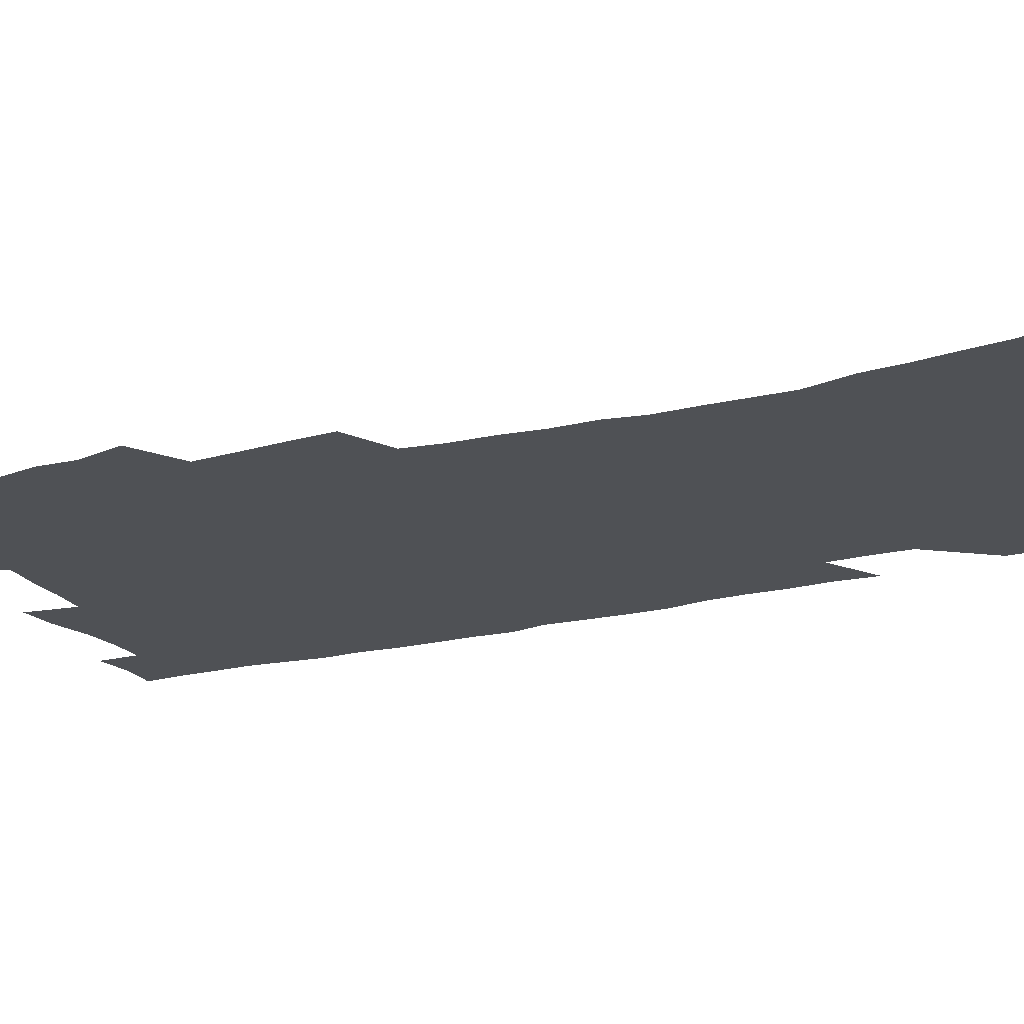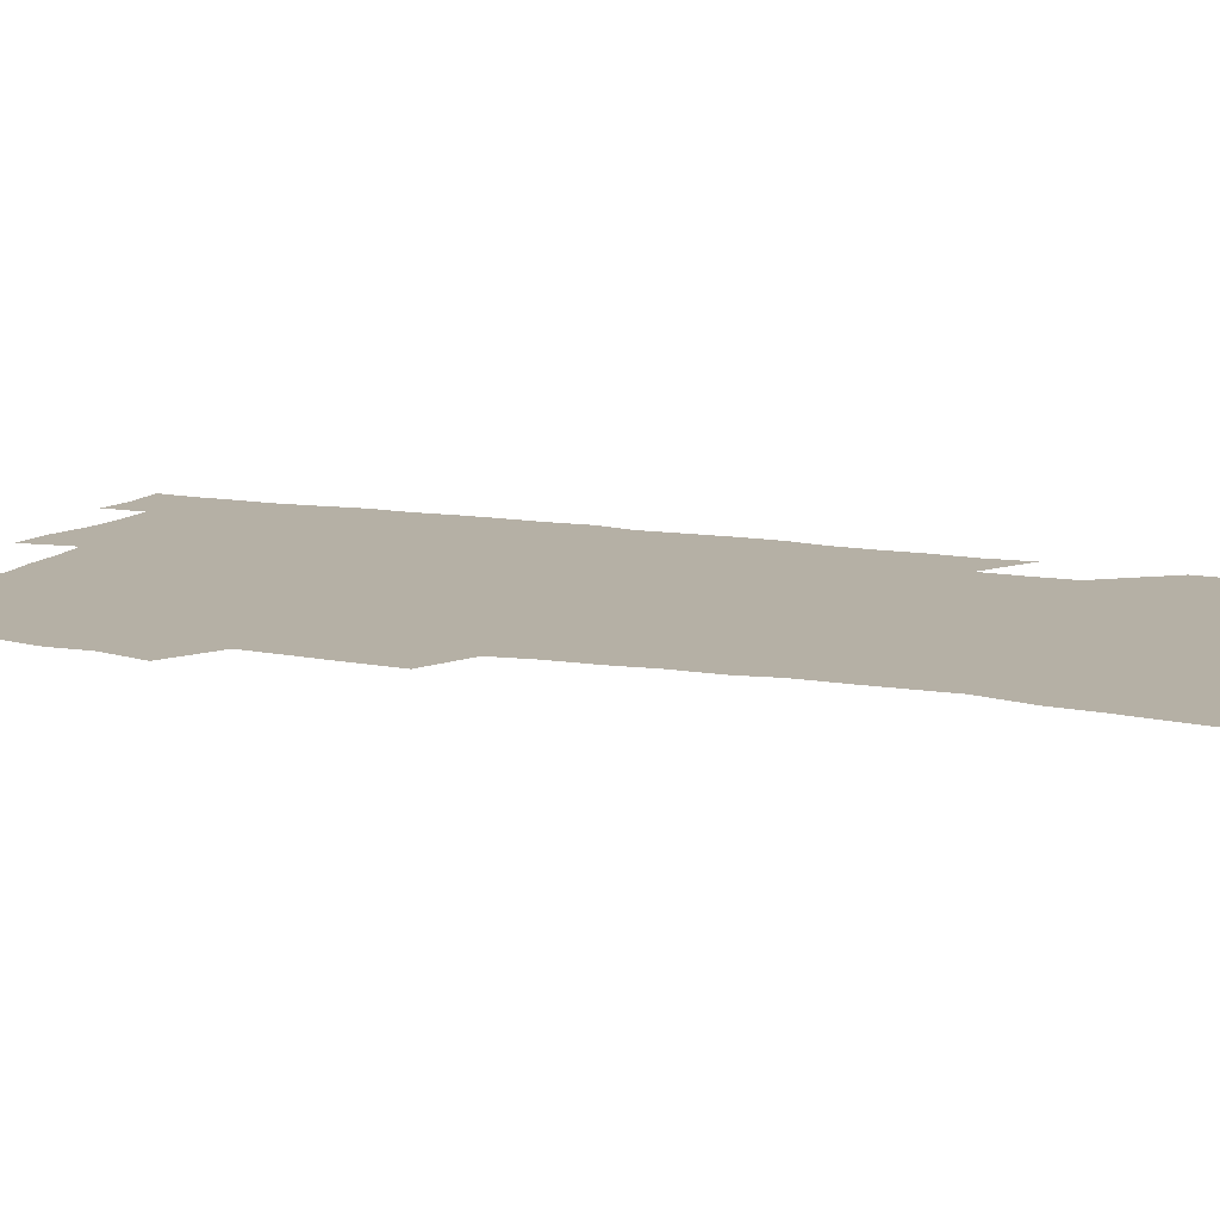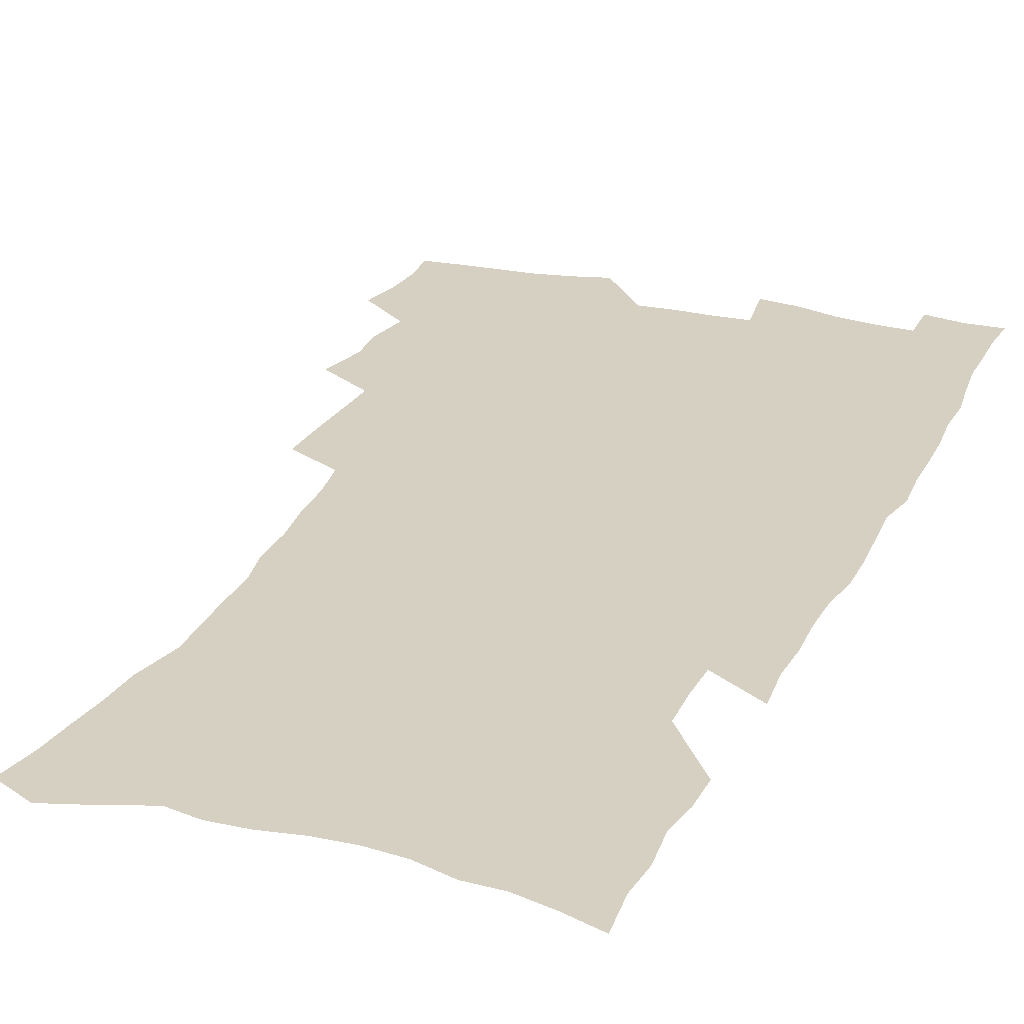
<metadata>
{"format":"obj","ext":"obj","renderer":"f3d","projection":"perspective","resolution":1024,"background":"white","views":[{"elev":-19.9,"azim":-64.8,"up":"+Z"},{"elev":11.7,"azim":-66.9,"up":"+Z"},{"elev":26.5,"azim":21.5,"up":"+Z"}]}
</metadata>
<code>
v 475.3 521.8 0
v 479 537.5 0
v 480.4 552.3 0
v 479.4 567.3 0
v 487.7 456.5 0
v 492.5 475.1 0
v 491.8 490.6 0
v 495 507.3 0
v 495.5 522.5 0
v 497.4 537.6 0
v 496.4 552.6 0
v 494.4 568.6 0
v 505.4 391.4 0
v 506.3 409.3 0
v 507.6 427.1 0
v 508.7 444.5 0
v 509.9 461.2 0
v 511 477.4 0
v 511.7 493 0
v 511 507.8 0
v 514.2 523.5 0
v 513.2 538.1 0
v 511.7 553.1 0
v 509.5 569.5 0
v 520.2 171 0
v 523.7 187.8 0
v 525.5 203.1 0
v 527.6 219.3 0
v 528.8 234.9 0
v 533.5 254.6 0
v 533.1 269.1 0
v 532.7 284.5 0
v 532.9 301.4 0
v 530.4 315.6 0
v 530.4 333 0
v 528.6 348.6 0
v 528.1 366 0
v 526 381.6 0
v 526.4 399.2 0
v 527.4 416.6 0
v 527.1 432.3 0
v 528.4 448.9 0
v 527.9 463.9 0
v 529.5 479.7 0
v 530.2 494.6 0
v 528.8 509.1 0
v 529.3 523.7 0
v 528.4 538.6 0
v 526.7 554 0
v 524.4 570.4 0
v 536.2 163.3 0
v 542 182.9 0
v 542.2 196.7 0
v 544.1 213 0
v 548.7 232.8 0
v 549.3 248.2 0
v 550.3 264.2 0
v 548.8 277.8 0
v 548.5 293.2 0
v 548.7 310.1 0
v 548.2 326.1 0
v 547.5 341.8 0
v 545.5 356.3 0
v 546.2 373.8 0
v 544 388.1 0
v 543.6 404 0
v 544.1 420.3 0
v 543.6 435.3 0
v 543.9 450.7 0
v 545.1 466.3 0
v 544.6 480.6 0
v 545.7 495.6 0
v 546.7 509.9 0
v 545.6 523.9 0
v 543.6 539.4 0
v 541.2 556.2 0
v 538.8 573.1 0
v 552.3 168.6 0
v 555.7 185.8 0
v 559.1 204.2 0
v 562.8 223.6 0
v 563.8 239.5 0
v 565.6 256.8 0
v 565.4 271.4 0
v 564.7 285.7 0
v 563.2 299.5 0
v 563 315.4 0
v 562.7 331.5 0
v 561.4 345.7 0
v 561.8 362.8 0
v 561 377.8 0
v 559.5 391.9 0
v 559.3 407.4 0
v 559.6 422.9 0
v 560.1 438.4 0
v 560.5 453.3 0
v 560.4 467.7 0
v 560.8 482.3 0
v 560.9 496.4 0
v 561 510.3 0
v 560.1 524.4 0
v 558.9 539.3 0
v 557.4 554.9 0
v 553 576.9 0
v 569.7 175.1 0
v 572 191.6 0
v 576 212.5 0
v 577.7 229.7 0
v 578 244.6 0
v 578.4 260 0
v 578.1 274.5 0
v 577.9 289.5 0
v 576.5 302.9 0
v 577.4 321.1 0
v 576.6 335.4 0
v 575.3 349.1 0
v 576.1 366.6 0
v 574.5 379.9 0
v 575.8 396.8 0
v 575.4 411.2 0
v 574.8 425.2 0
v 574.9 440.1 0
v 575.3 454.7 0
v 574.1 468.2 0
v 575 482.9 0
v 575.5 497 0
v 575 510.8 0
v 574.1 525.1 0
v 574.2 538.9 0
v 572.5 554.6 0
v 582.8 172.6 0
v 587 196 0
v 589.4 215.1 0
v 590.2 231 0
v 590.7 246.7 0
v 590.9 261.8 0
v 591.3 277.9 0
v 590.6 291.7 0
v 590 306.6 0
v 590.2 322.6 0
v 589.8 337.7 0
v 589.7 353.4 0
v 589.5 368.7 0
v 589.4 383.6 0
v 589.2 398.1 0
v 588.6 411.5 0
v 589.2 427.2 0
v 588.6 440.7 0
v 589.2 455.6 0
v 588.9 469.4 0
v 589.1 483.3 0
v 589.4 497.3 0
v 589.4 511.1 0
v 588.8 525.2 0
v 588.2 539.6 0
v 586.9 555.6 0
v 597.3 173.3 0
v 600.1 194.6 0
v 603 218.9 0
v 603.5 234.6 0
v 603.8 249.7 0
v 603.7 263.9 0
v 603.7 278.8 0
v 603.8 294.8 0
v 603.8 310.6 0
v 603.3 324.6 0
v 603.3 340.7 0
v 603.2 355.7 0
v 603 370.4 0
v 602.9 384.8 0
v 602.8 399.2 0
v 602.9 413.7 0
v 603 428.2 0
v 603.4 442.9 0
v 603.2 456.4 0
v 603.4 470.4 0
v 603.4 484 0
v 603.1 497.6 0
v 603.4 511.3 0
v 603.1 525.5 0
v 602.4 540.3 0
v 601.7 555.4 0
v 612.6 176 0
v 614.1 196.4 0
v 615.5 218.3 0
v 615.9 234.4 0
v 616.1 250.2 0
v 616.1 263.2 0
v 616.5 281.2 0
v 616.4 295 0
v 616.3 310.4 0
v 616.2 325.9 0
v 616.3 342.5 0
v 616.2 356.4 0
v 616.1 370.7 0
v 616 384.5 0
v 616.1 399.3 0
v 616.2 413 0
v 616.5 428.2 0
v 616.6 442.6 0
v 616.8 456.4 0
v 616.9 470.4 0
v 617 484.1 0
v 617.4 497.9 0
v 617.4 511.6 0
v 617.4 525.3 0
v 617.1 539.7 0
v 616.1 556.2 0
v 613.4 577.6 0
v 627.4 176.8 0
v 627.9 198.1 0
v 628.3 217.4 0
v 628.5 234.3 0
v 628.6 249.4 0
v 628.9 265.9 0
v 628.9 281.2 0
v 628.9 295.6 0
v 629 310 0
v 629.1 324.3 0
v 629.1 341.5 0
v 629.1 356.5 0
v 629.2 370.7 0
v 629.3 385.8 0
v 629.5 399.3 0
v 629.7 413.7 0
v 630 427.8 0
v 630 442.5 0
v 630.3 456 0
v 630.3 470.6 0
v 630.6 483.9 0
v 630.9 497.7 0
v 631.3 511.5 0
v 631.5 525.4 0
v 631.4 540.1 0
v 631.1 555.3 0
v 628.8 575.9 0
v 642 175.6 0
v 641.4 197.5 0
v 641.2 216.2 0
v 641.4 232 0
v 641.3 248.8 0
v 641.7 263.7 0
v 641.5 280.2 0
v 641.4 295.5 0
v 641.9 309.1 0
v 641.8 326.7 0
v 641.9 341 0
v 642.1 355.5 0
v 642.4 369.8 0
v 642.5 384.5 0
v 642.8 398.8 0
v 642.8 413.4 0
v 643.7 426.6 0
v 643.4 441.8 0
v 644 455.6 0
v 643.9 470.1 0
v 644.2 483.8 0
v 645 497.4 0
v 645.3 511.3 0
v 645.8 525.1 0
v 646.3 539 0
v 646 554.3 0
v 645.5 571.2 0
v 657.1 171.3 0
v 655.4 194.4 0
v 654.5 213.8 0
v 654.5 229.8 0
v 655.3 243.9 0
v 654.4 262.2 0
v 654.5 277.5 0
v 654.6 292.9 0
v 654.7 308.4 0
v 655.2 323.4 0
v 655.4 338.4 0
v 655.8 353 0
v 655.8 368.2 0
v 656 382.9 0
v 656.4 397.3 0
v 656.7 411.8 0
v 657.1 425.9 0
v 659 439.1 0
v 658.1 454.7 0
v 658.9 468.4 0
v 658.6 482.9 0
v 658.7 497 0
v 658.7 510.8 0
v 660.4 524.8 0
v 660.3 538.9 0
v 660.6 553.5 0
v 660.7 569.3 0
v 671.3 171.1 0
v 670.6 188.6 0
v 668.8 209.3 0
v 668.7 225.4 0
v 668.2 242.3 0
v 668.2 257.7 0
v 668.1 273.6 0
v 668 289.4 0
v 668.9 303.9 0
v 668.8 320 0
v 670.6 333.3 0
v 669.8 349.9 0
v 670.3 364.6 0
v 670.7 379.4 0
v 671.9 393.6 0
v 671.5 409.1 0
v 671.4 424.2 0
v 672.5 438.2 0
v 672.2 453.4 0
v 672.9 467.4 0
v 672.7 482.1 0
v 673.1 496.2 0
v 675.9 510.2 0
v 675.3 524.5 0
v 674.8 539 0
v 675.1 553.4 0
v 675.3 568.8 0
v 675.4 585.5 0
v 686.1 167.6 0
v 684.2 187.4 0
v 683.5 204.3 0
v 684.1 219.4 0
v 682.9 236.9 0
v 682 253.3 0
v 682.9 267.4 0
v 682.6 283.7 0
v 683.2 299.1 0
v 683.6 315 0
v 684.2 330.2 0
v 684.6 345.5 0
v 685.4 360.3 0
v 686 375.2 0
v 687.6 389.4 0
v 687.3 405.2 0
v 687.4 420.5 0
v 688.5 435.1 0
v 688.1 450.5 0
v 688 465.4 0
v 689.7 479.6 0
v 689.1 494.6 0
v 690.8 509 0
v 689.8 524.5 0
v 689.6 538.8 0
v 689.3 553 0
v 690.1 567.7 0
v 690.9 582.8 0
v 701.5 162.8 0
v 700 181.4 0
v 701.4 195.9 0
v 700 213.1 0
v 702.3 226.5 0
v 702.8 241.6 0
v 705.1 286.5 0
v 703.8 304.3 0
v 704.7 319.8 0
v 704.3 336.3 0
v 704.9 351.8 0
v 707.4 366 0
v 707.5 381.8 0
v 706.9 398.2 0
v 706.1 414.6 0
v 709.2 428.8 0
v 708.3 445.1 0
v 708.6 460.5 0
v 708.5 476 0
v 707.4 491.8 0
v 708.1 506.8 0
v 706.4 522.9 0
v 705 538.5 0
v 705.3 553.2 0
v 705.3 567.7 0
v 706.4 583.4 0
f 8 9 1
f 1 9 2
f 9 10 2
f 2 10 3
f 10 11 3
f 3 11 4
f 11 12 4
f 16 17 5
f 5 17 6
f 17 18 6
f 6 18 7
f 18 19 7
f 7 19 8
f 19 20 8
f 8 20 9
f 20 21 9
f 9 21 10
f 21 22 10
f 10 22 11
f 22 23 11
f 11 23 12
f 23 24 12
f 38 39 13
f 13 39 14
f 39 40 14
f 14 40 15
f 40 41 15
f 15 41 16
f 41 42 16
f 16 42 17
f 42 43 17
f 17 43 18
f 43 44 18
f 18 44 19
f 44 45 19
f 19 45 20
f 45 46 20
f 20 46 21
f 46 47 21
f 21 47 22
f 47 48 22
f 22 48 23
f 48 49 23
f 23 49 24
f 49 50 24
f 51 52 25
f 25 52 26
f 52 53 26
f 26 53 27
f 53 54 27
f 27 54 28
f 54 55 28
f 28 55 29
f 55 56 29
f 29 56 30
f 56 57 30
f 30 57 31
f 57 58 31
f 31 58 32
f 58 59 32
f 32 59 33
f 59 60 33
f 33 60 34
f 60 61 34
f 34 61 35
f 61 62 35
f 35 62 36
f 62 63 36
f 36 63 37
f 63 64 37
f 37 64 38
f 64 65 38
f 38 65 39
f 65 66 39
f 39 66 40
f 66 67 40
f 40 67 41
f 67 68 41
f 41 68 42
f 68 69 42
f 42 69 43
f 69 70 43
f 43 70 44
f 70 71 44
f 44 71 45
f 71 72 45
f 45 72 46
f 72 73 46
f 46 73 47
f 73 74 47
f 47 74 48
f 74 75 48
f 48 75 49
f 75 76 49
f 49 76 50
f 76 77 50
f 51 78 52
f 78 79 52
f 52 79 53
f 79 80 53
f 53 80 54
f 80 81 54
f 54 81 55
f 81 82 55
f 55 82 56
f 82 83 56
f 56 83 57
f 83 84 57
f 57 84 58
f 84 85 58
f 58 85 59
f 85 86 59
f 59 86 60
f 86 87 60
f 60 87 61
f 87 88 61
f 61 88 62
f 88 89 62
f 62 89 63
f 89 90 63
f 63 90 64
f 90 91 64
f 64 91 65
f 91 92 65
f 65 92 66
f 92 93 66
f 66 93 67
f 93 94 67
f 67 94 68
f 94 95 68
f 68 95 69
f 95 96 69
f 69 96 70
f 96 97 70
f 70 97 71
f 97 98 71
f 71 98 72
f 98 99 72
f 72 99 73
f 99 100 73
f 73 100 74
f 100 101 74
f 74 101 75
f 101 102 75
f 75 102 76
f 102 103 76
f 76 103 77
f 103 104 77
f 78 105 79
f 105 106 79
f 79 106 80
f 106 107 80
f 80 107 81
f 107 108 81
f 81 108 82
f 108 109 82
f 82 109 83
f 109 110 83
f 83 110 84
f 110 111 84
f 84 111 85
f 111 112 85
f 85 112 86
f 112 113 86
f 86 113 87
f 113 114 87
f 87 114 88
f 114 115 88
f 88 115 89
f 115 116 89
f 89 116 90
f 116 117 90
f 90 117 91
f 117 118 91
f 91 118 92
f 118 119 92
f 92 119 93
f 119 120 93
f 93 120 94
f 120 121 94
f 94 121 95
f 121 122 95
f 95 122 96
f 122 123 96
f 96 123 97
f 123 124 97
f 97 124 98
f 124 125 98
f 98 125 99
f 125 126 99
f 99 126 100
f 126 127 100
f 100 127 101
f 127 128 101
f 101 128 102
f 128 129 102
f 102 129 103
f 129 130 103
f 103 130 104
f 105 131 106
f 131 132 106
f 106 132 107
f 132 133 107
f 107 133 108
f 133 134 108
f 108 134 109
f 134 135 109
f 109 135 110
f 135 136 110
f 110 136 111
f 136 137 111
f 111 137 112
f 137 138 112
f 112 138 113
f 138 139 113
f 113 139 114
f 139 140 114
f 114 140 115
f 140 141 115
f 115 141 116
f 141 142 116
f 116 142 117
f 142 143 117
f 117 143 118
f 143 144 118
f 118 144 119
f 144 145 119
f 119 145 120
f 145 146 120
f 120 146 121
f 146 147 121
f 121 147 122
f 147 148 122
f 122 148 123
f 148 149 123
f 123 149 124
f 149 150 124
f 124 150 125
f 150 151 125
f 125 151 126
f 151 152 126
f 126 152 127
f 152 153 127
f 127 153 128
f 153 154 128
f 128 154 129
f 154 155 129
f 129 155 130
f 155 156 130
f 131 157 132
f 157 158 132
f 132 158 133
f 158 159 133
f 133 159 134
f 159 160 134
f 134 160 135
f 160 161 135
f 135 161 136
f 161 162 136
f 136 162 137
f 162 163 137
f 137 163 138
f 163 164 138
f 138 164 139
f 164 165 139
f 139 165 140
f 165 166 140
f 140 166 141
f 166 167 141
f 141 167 142
f 167 168 142
f 142 168 143
f 168 169 143
f 143 169 144
f 169 170 144
f 144 170 145
f 170 171 145
f 145 171 146
f 171 172 146
f 146 172 147
f 172 173 147
f 147 173 148
f 173 174 148
f 148 174 149
f 174 175 149
f 149 175 150
f 175 176 150
f 150 176 151
f 176 177 151
f 151 177 152
f 177 178 152
f 152 178 153
f 178 179 153
f 153 179 154
f 179 180 154
f 154 180 155
f 180 181 155
f 155 181 156
f 181 182 156
f 157 183 158
f 183 184 158
f 158 184 159
f 184 185 159
f 159 185 160
f 185 186 160
f 160 186 161
f 186 187 161
f 161 187 162
f 187 188 162
f 162 188 163
f 188 189 163
f 163 189 164
f 189 190 164
f 164 190 165
f 190 191 165
f 165 191 166
f 191 192 166
f 166 192 167
f 192 193 167
f 167 193 168
f 193 194 168
f 168 194 169
f 194 195 169
f 169 195 170
f 195 196 170
f 170 196 171
f 196 197 171
f 171 197 172
f 197 198 172
f 172 198 173
f 198 199 173
f 173 199 174
f 199 200 174
f 174 200 175
f 200 201 175
f 175 201 176
f 201 202 176
f 176 202 177
f 202 203 177
f 177 203 178
f 203 204 178
f 178 204 179
f 204 205 179
f 179 205 180
f 205 206 180
f 180 206 181
f 206 207 181
f 181 207 182
f 207 208 182
f 183 210 184
f 210 211 184
f 184 211 185
f 211 212 185
f 185 212 186
f 212 213 186
f 186 213 187
f 213 214 187
f 187 214 188
f 214 215 188
f 188 215 189
f 215 216 189
f 189 216 190
f 216 217 190
f 190 217 191
f 217 218 191
f 191 218 192
f 218 219 192
f 192 219 193
f 219 220 193
f 193 220 194
f 220 221 194
f 194 221 195
f 221 222 195
f 195 222 196
f 222 223 196
f 196 223 197
f 223 224 197
f 197 224 198
f 224 225 198
f 198 225 199
f 225 226 199
f 199 226 200
f 226 227 200
f 200 227 201
f 227 228 201
f 201 228 202
f 228 229 202
f 202 229 203
f 229 230 203
f 203 230 204
f 230 231 204
f 204 231 205
f 231 232 205
f 205 232 206
f 232 233 206
f 206 233 207
f 233 234 207
f 207 234 208
f 234 235 208
f 208 235 209
f 235 236 209
f 210 237 211
f 237 238 211
f 211 238 212
f 238 239 212
f 212 239 213
f 239 240 213
f 213 240 214
f 240 241 214
f 214 241 215
f 241 242 215
f 215 242 216
f 242 243 216
f 216 243 217
f 243 244 217
f 217 244 218
f 244 245 218
f 218 245 219
f 245 246 219
f 219 246 220
f 246 247 220
f 220 247 221
f 247 248 221
f 221 248 222
f 248 249 222
f 222 249 223
f 249 250 223
f 223 250 224
f 250 251 224
f 224 251 225
f 251 252 225
f 225 252 226
f 252 253 226
f 226 253 227
f 253 254 227
f 227 254 228
f 254 255 228
f 228 255 229
f 255 256 229
f 229 256 230
f 256 257 230
f 230 257 231
f 257 258 231
f 231 258 232
f 258 259 232
f 232 259 233
f 259 260 233
f 233 260 234
f 260 261 234
f 234 261 235
f 261 262 235
f 235 262 236
f 262 263 236
f 237 264 238
f 264 265 238
f 238 265 239
f 265 266 239
f 239 266 240
f 266 267 240
f 240 267 241
f 267 268 241
f 241 268 242
f 268 269 242
f 242 269 243
f 269 270 243
f 243 270 244
f 270 271 244
f 244 271 245
f 271 272 245
f 245 272 246
f 272 273 246
f 246 273 247
f 273 274 247
f 247 274 248
f 274 275 248
f 248 275 249
f 275 276 249
f 249 276 250
f 276 277 250
f 250 277 251
f 277 278 251
f 251 278 252
f 278 279 252
f 252 279 253
f 279 280 253
f 253 280 254
f 280 281 254
f 254 281 255
f 281 282 255
f 255 282 256
f 282 283 256
f 256 283 257
f 283 284 257
f 257 284 258
f 284 285 258
f 258 285 259
f 285 286 259
f 259 286 260
f 286 287 260
f 260 287 261
f 287 288 261
f 261 288 262
f 288 289 262
f 262 289 263
f 289 290 263
f 264 291 265
f 291 292 265
f 265 292 266
f 292 293 266
f 266 293 267
f 293 294 267
f 267 294 268
f 294 295 268
f 268 295 269
f 295 296 269
f 269 296 270
f 296 297 270
f 270 297 271
f 297 298 271
f 271 298 272
f 298 299 272
f 272 299 273
f 299 300 273
f 273 300 274
f 300 301 274
f 274 301 275
f 301 302 275
f 275 302 276
f 302 303 276
f 276 303 277
f 303 304 277
f 277 304 278
f 304 305 278
f 278 305 279
f 305 306 279
f 279 306 280
f 306 307 280
f 280 307 281
f 307 308 281
f 281 308 282
f 308 309 282
f 282 309 283
f 309 310 283
f 283 310 284
f 310 311 284
f 284 311 285
f 311 312 285
f 285 312 286
f 312 313 286
f 286 313 287
f 313 314 287
f 287 314 288
f 314 315 288
f 288 315 289
f 315 316 289
f 289 316 290
f 316 317 290
f 291 319 292
f 319 320 292
f 292 320 293
f 320 321 293
f 293 321 294
f 321 322 294
f 294 322 295
f 322 323 295
f 295 323 296
f 323 324 296
f 296 324 297
f 324 325 297
f 297 325 298
f 325 326 298
f 298 326 299
f 326 327 299
f 299 327 300
f 327 328 300
f 300 328 301
f 328 329 301
f 301 329 302
f 329 330 302
f 302 330 303
f 330 331 303
f 303 331 304
f 331 332 304
f 304 332 305
f 332 333 305
f 305 333 306
f 333 334 306
f 306 334 307
f 334 335 307
f 307 335 308
f 335 336 308
f 308 336 309
f 336 337 309
f 309 337 310
f 337 338 310
f 310 338 311
f 338 339 311
f 311 339 312
f 339 340 312
f 312 340 313
f 340 341 313
f 313 341 314
f 341 342 314
f 314 342 315
f 342 343 315
f 315 343 316
f 343 344 316
f 316 344 317
f 344 345 317
f 317 345 318
f 345 346 318
f 319 347 320
f 347 348 320
f 320 348 321
f 348 349 321
f 321 349 322
f 349 350 322
f 322 350 323
f 350 351 323
f 323 351 324
f 351 352 324
f 324 352 325
f 327 353 328
f 353 354 328
f 328 354 329
f 354 355 329
f 329 355 330
f 355 356 330
f 330 356 331
f 356 357 331
f 331 357 332
f 357 358 332
f 332 358 333
f 358 359 333
f 333 359 334
f 359 360 334
f 334 360 335
f 360 361 335
f 335 361 336
f 361 362 336
f 336 362 337
f 362 363 337
f 337 363 338
f 363 364 338
f 338 364 339
f 364 365 339
f 339 365 340
f 365 366 340
f 340 366 341
f 366 367 341
f 341 367 342
f 367 368 342
f 342 368 343
f 368 369 343
f 343 369 344
f 369 370 344
f 344 370 345
f 370 371 345
f 345 371 346
f 371 372 346

</code>
